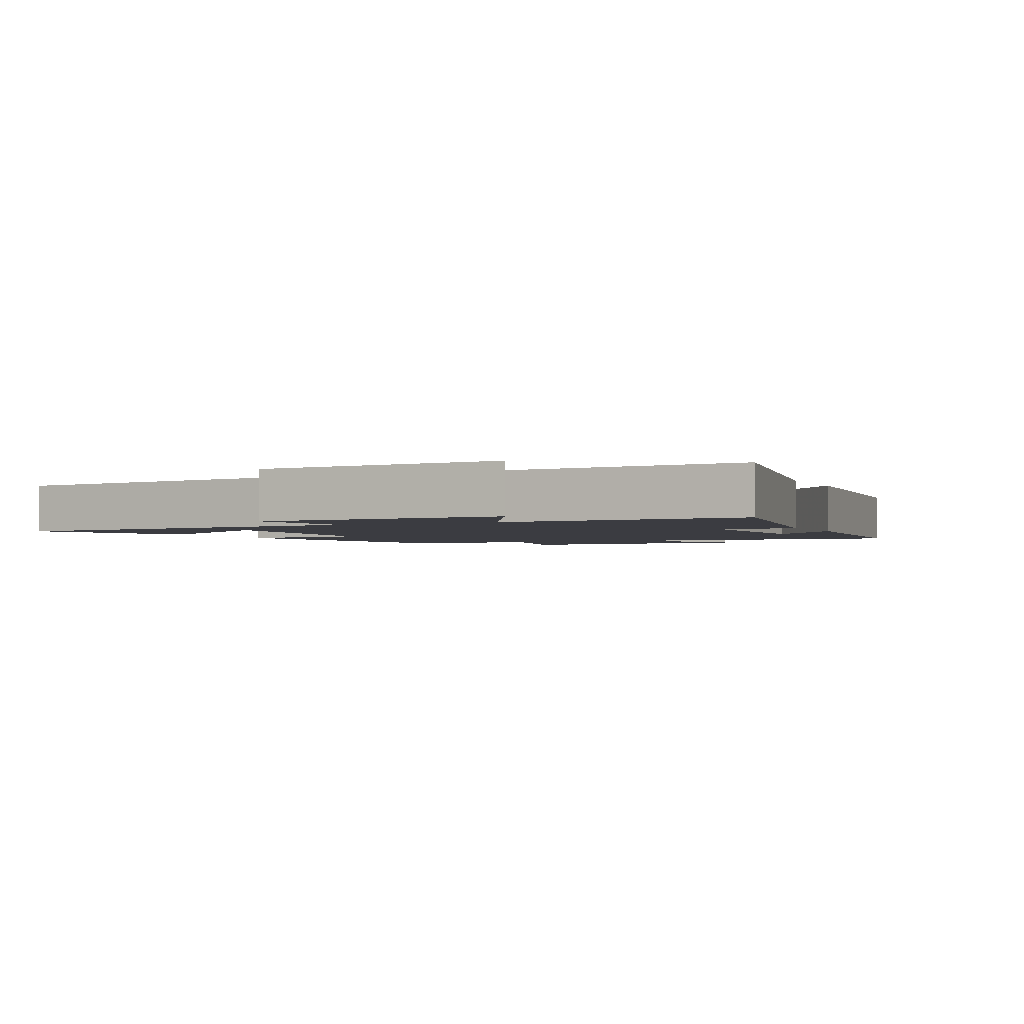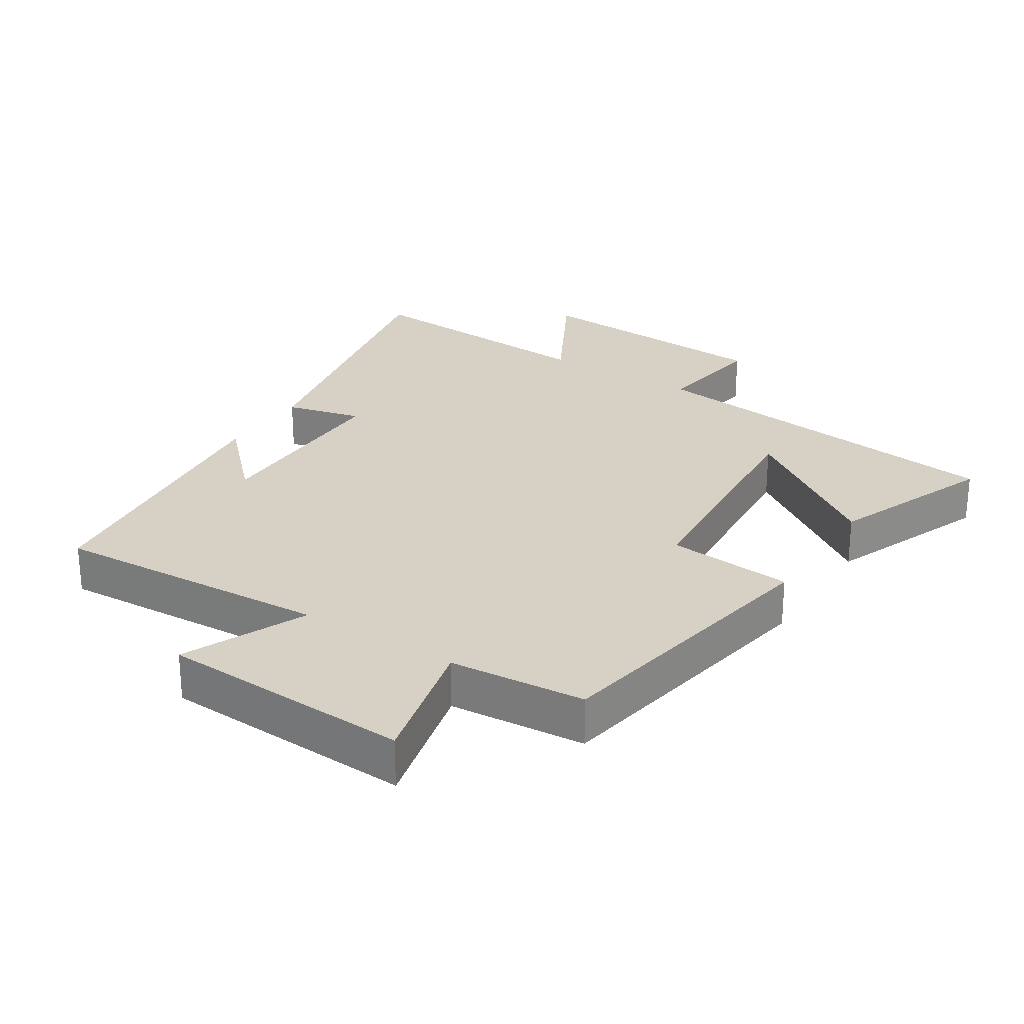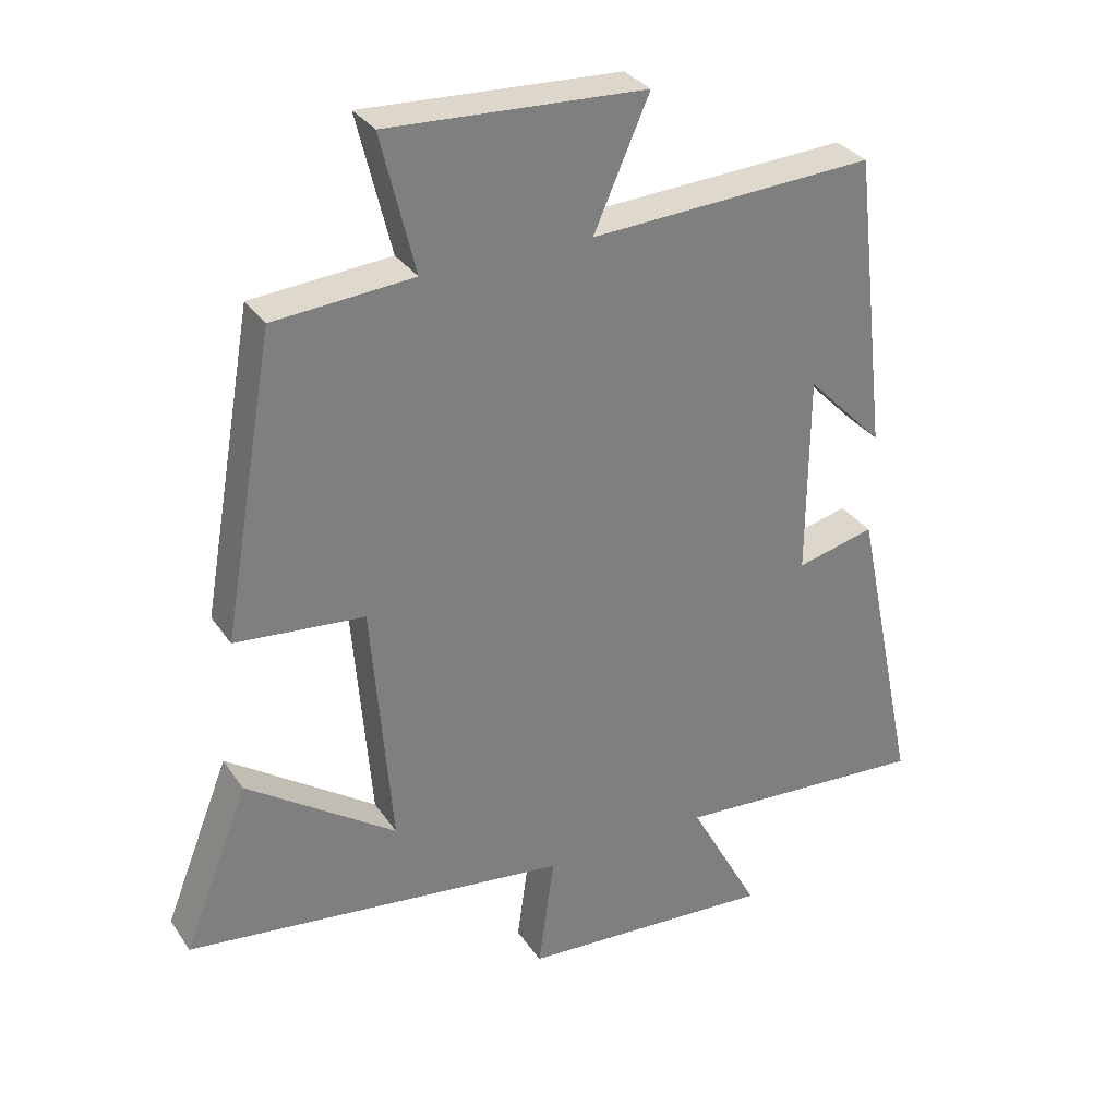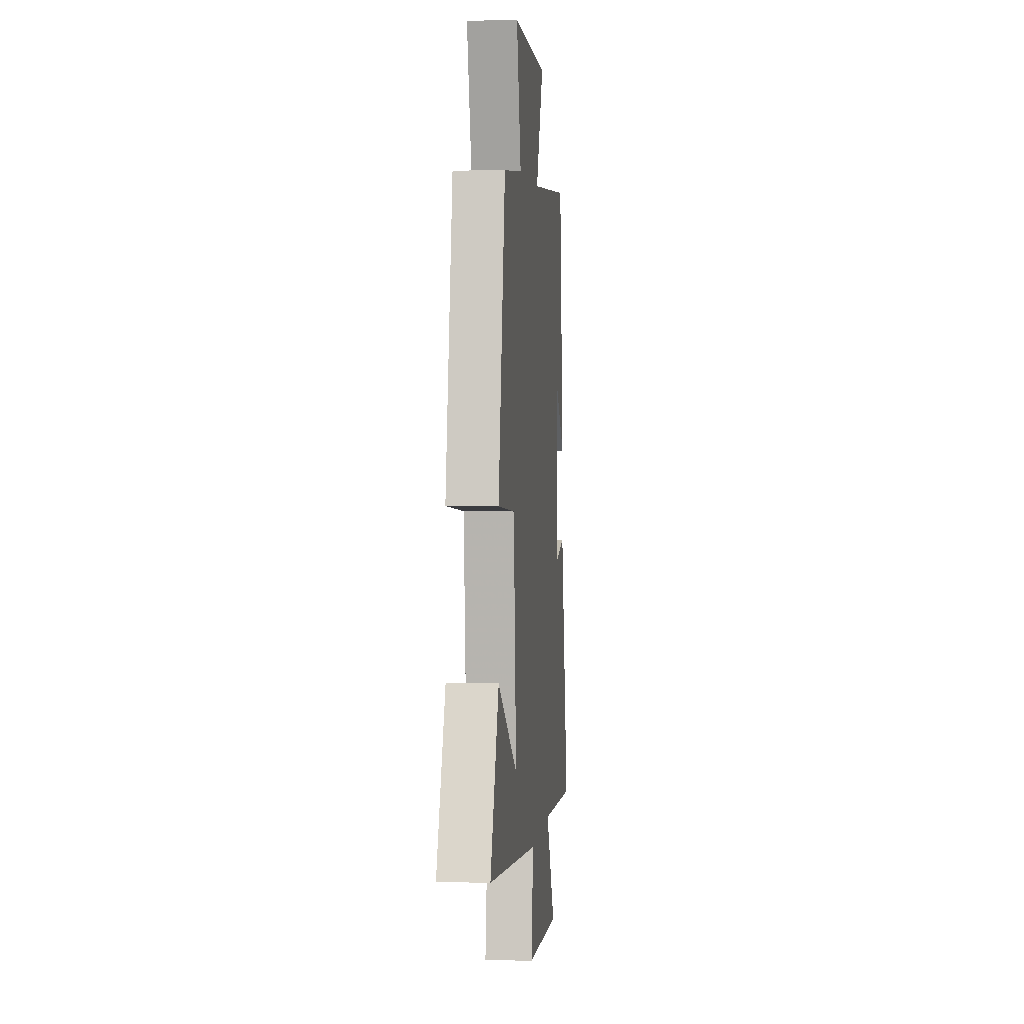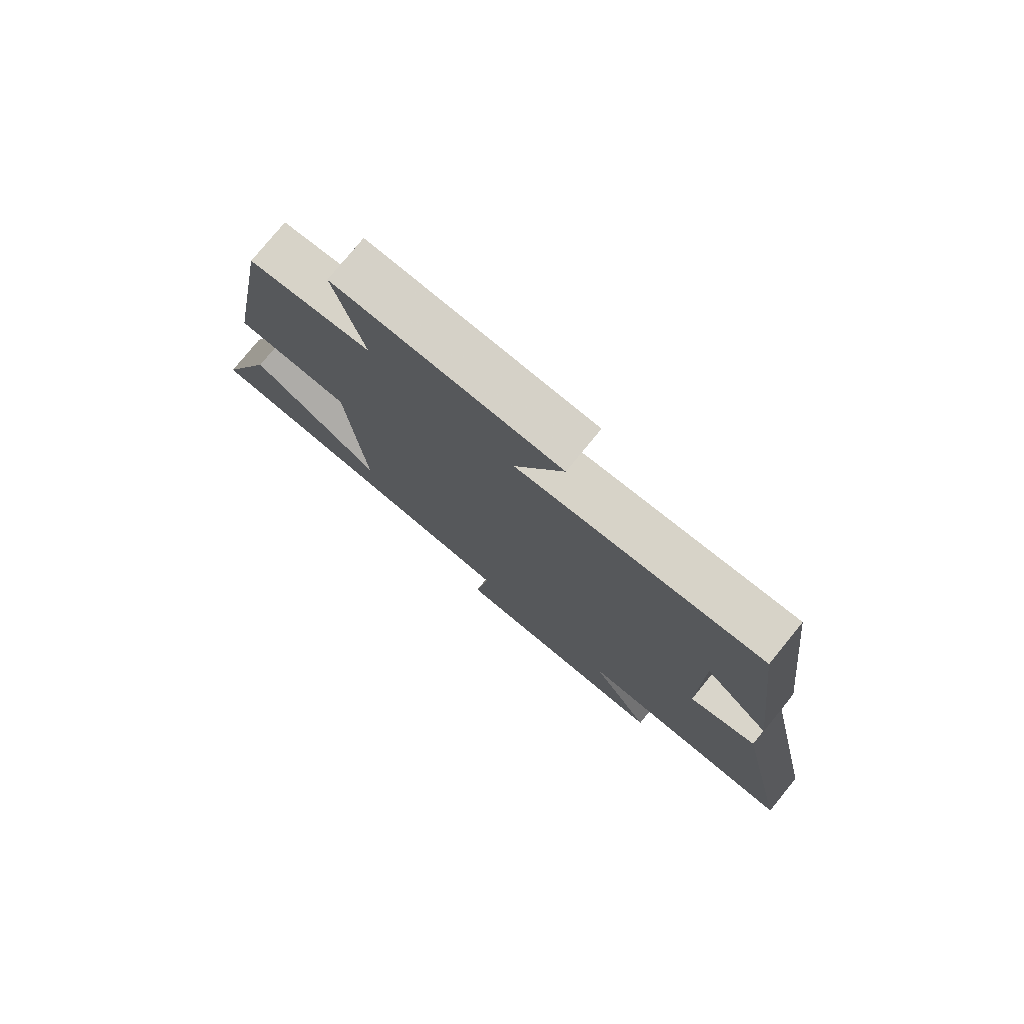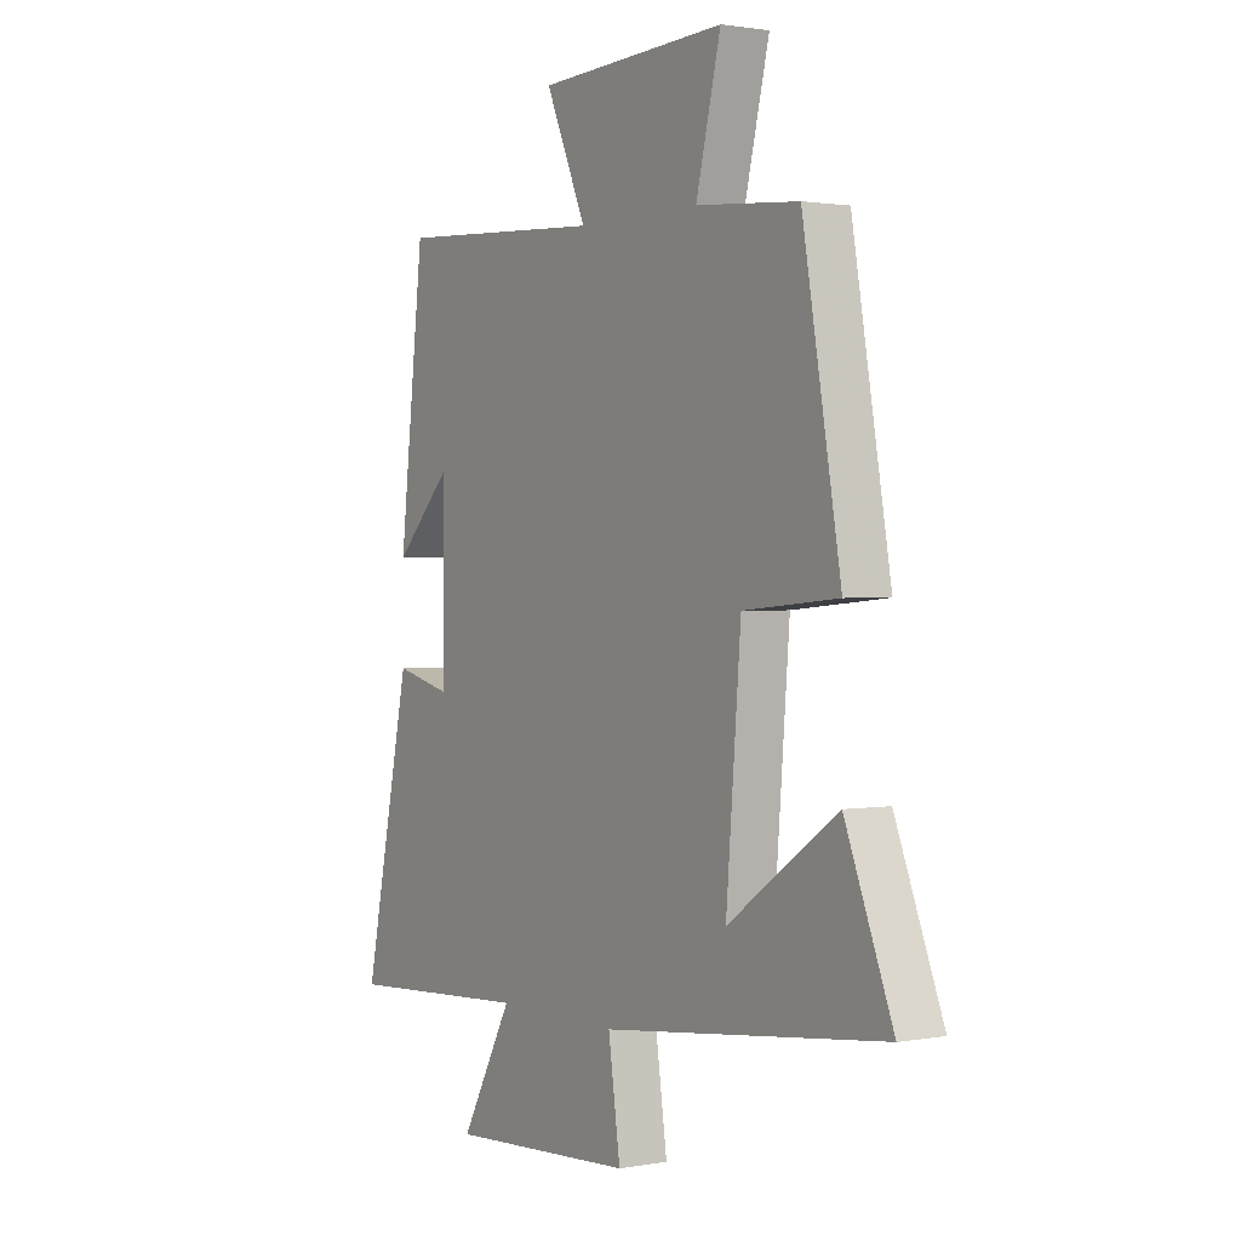
<metadata>
{"format":"obj","ext":"obj","renderer":"f3d","projection":"perspective","resolution":1024,"background":"white","views":[{"elev":-2.2,"azim":-154.4,"up":"+Y"},{"elev":26.7,"azim":32.7,"up":"+Y"},{"elev":31.5,"azim":151.8,"up":"+Z"},{"elev":3.1,"azim":96.0,"up":"+Z"},{"elev":77.6,"azim":-140.8,"up":"+Z"},{"elev":1.3,"azim":56.9,"up":"+Z"}]}
</metadata>
<code>
v -0.595 0.07 -0.523
v -0.5 0.07 -0.069
v -0.385 0.07 -0.098
v -0.387 0.07 0.2
v -0.5 0.07 0.085
v -0.45 0.07 0.524
v -0.031 0.07 0.5
v -0.113 0.07 0.686
v 0.267 0.07 0.704
v 0.217 0.07 0.5
v 0.423 0.07 0.483
v 0.5 0.07 0.041
v 0.309 0.07 0.024
v 0.279 0.07 -0.344
v 0.5 0.07 -0.191
v 0.596 0.07 -0.434
v 0.028 0.07 -0.5
v 0.052 0.07 -0.669
v -0.324 0.07 -0.691
v -0.22 0.07 -0.5
v -0.595 0 -0.523
v -0.5 0 -0.069
v -0.385 0 -0.098
v -0.387 0 0.2
v -0.5 0 0.085
v -0.45 0 0.524
v -0.031 0 0.5
v -0.113 0 0.686
v 0.267 0 0.704
v 0.217 0 0.5
v 0.423 0 0.483
v 0.5 0 0.041
v 0.309 0 0.024
v 0.279 0 -0.344
v 0.5 0 -0.191
v 0.596 0 -0.434
v 0.028 0 -0.5
v 0.052 0 -0.669
v -0.324 0 -0.691
v -0.22 0 -0.5
f 17 18 19 20
f 16 17 20
f 14 15 16
f 14 16 20 1
f 10 11 12 13
f 10 13 14 1
f 7 8 9 10
f 4 5 6
f 4 6 7
f 3 4 7 10
f 1 2 3
f 1 3 10
f 40 39 38 37
f 40 37 36
f 36 35 34
f 21 40 36 34
f 33 32 31 30
f 21 34 33 30
f 30 29 28 27
f 26 25 24
f 27 26 24
f 30 27 24 23
f 23 22 21
f 30 23 21
f 1 21 22 2
f 2 22 23 3
f 3 23 24 4
f 4 24 25 5
f 5 25 26 6
f 6 26 27 7
f 7 27 28 8
f 8 28 29 9
f 9 29 30 10
f 10 30 31 11
f 11 31 32 12
f 12 32 33 13
f 13 33 34 14
f 14 34 35 15
f 15 35 36 16
f 16 36 37 17
f 17 37 38 18
f 18 38 39 19
f 19 39 40 20
f 20 40 21 1

</code>
